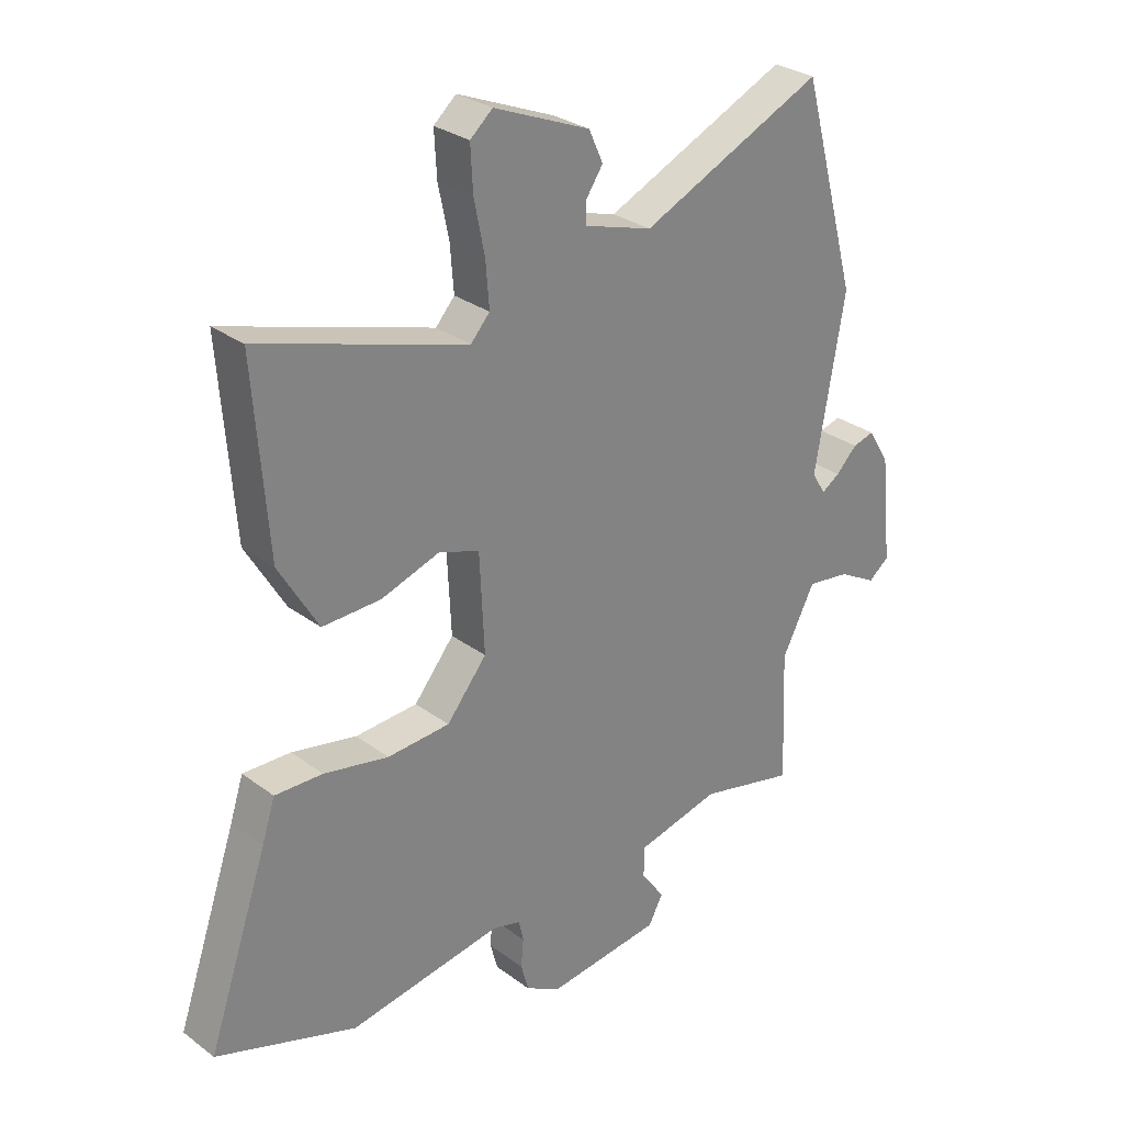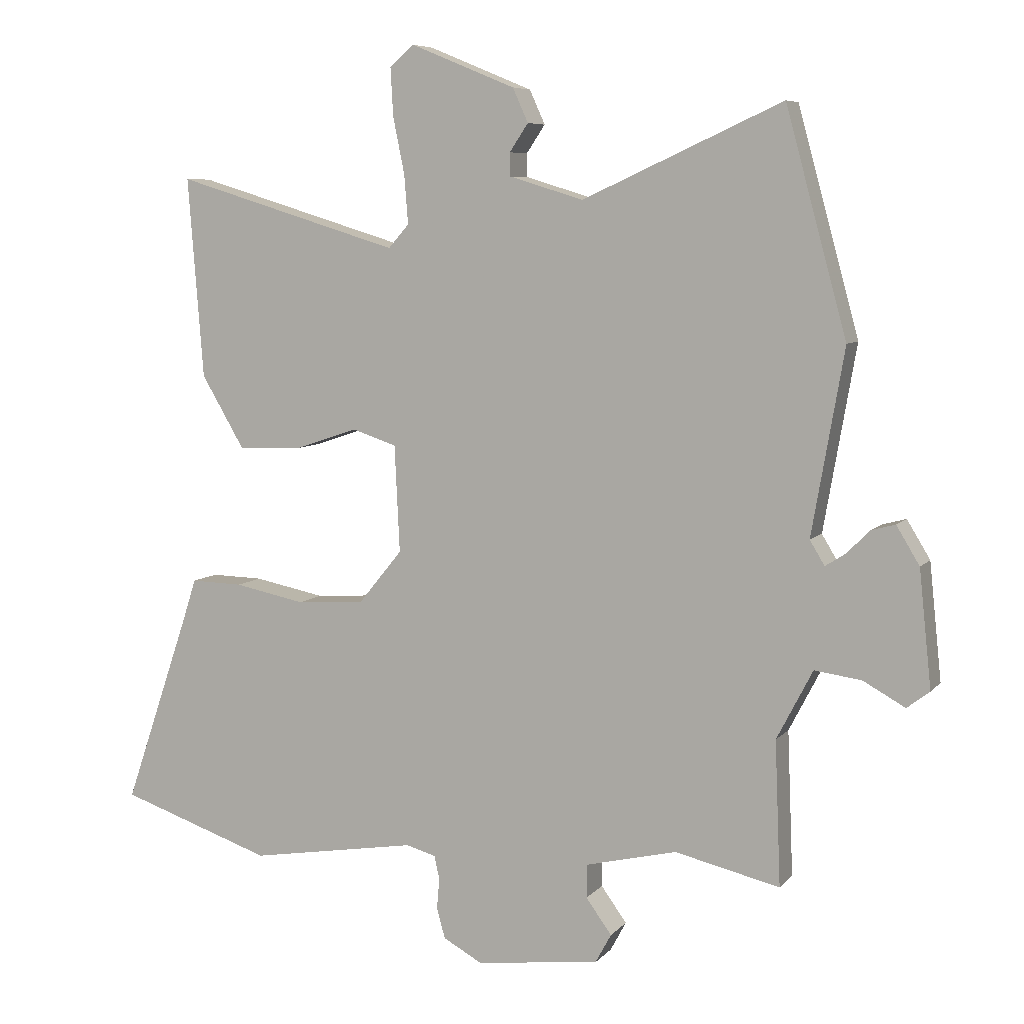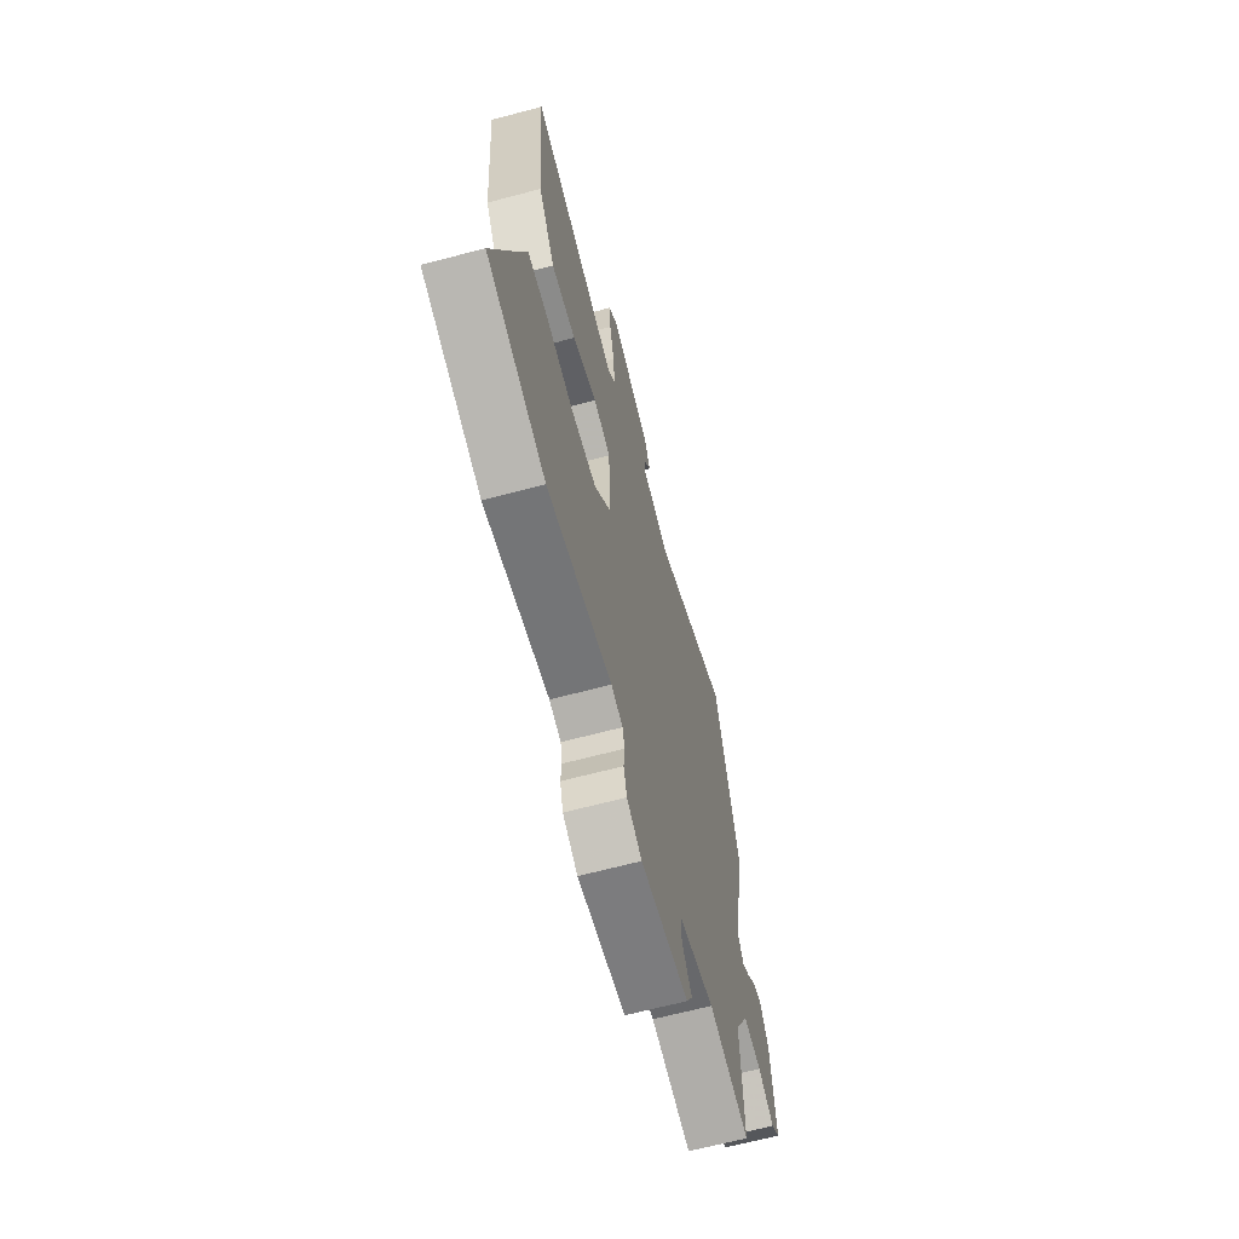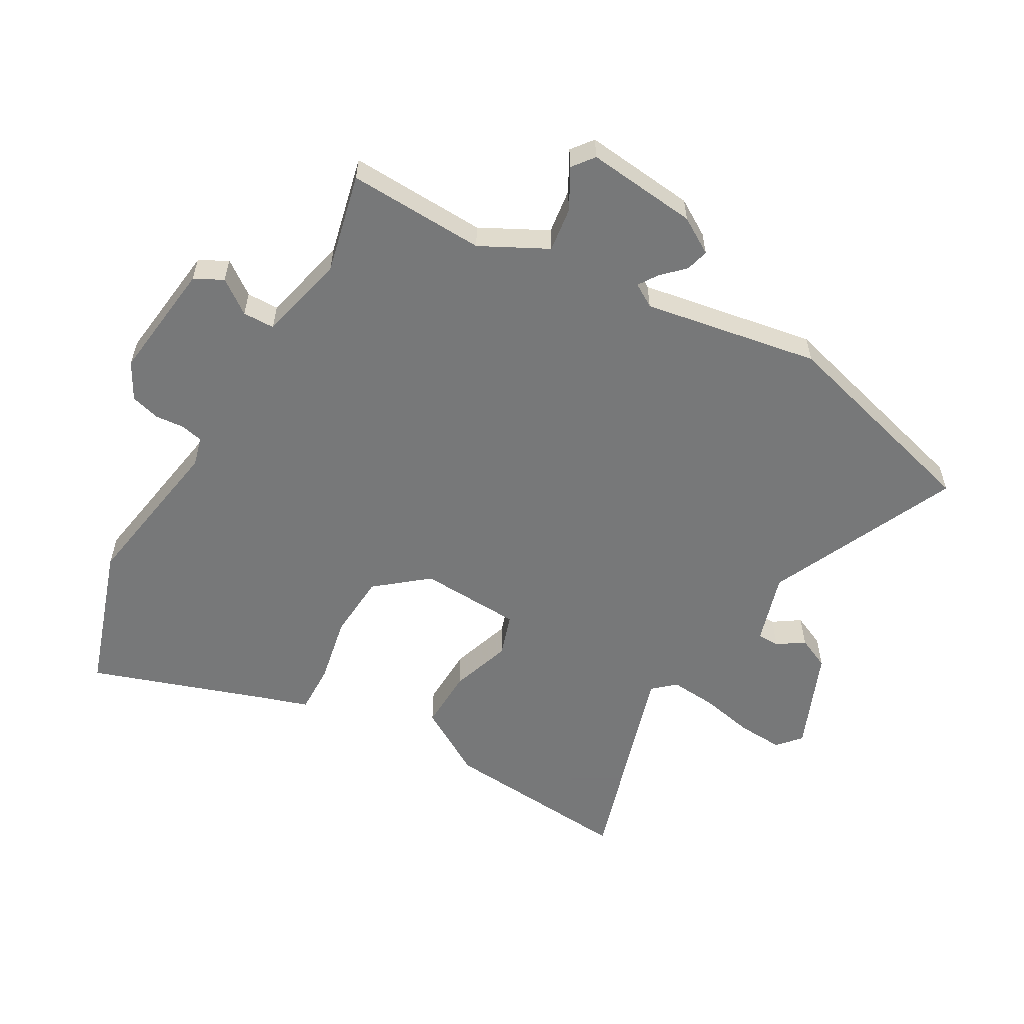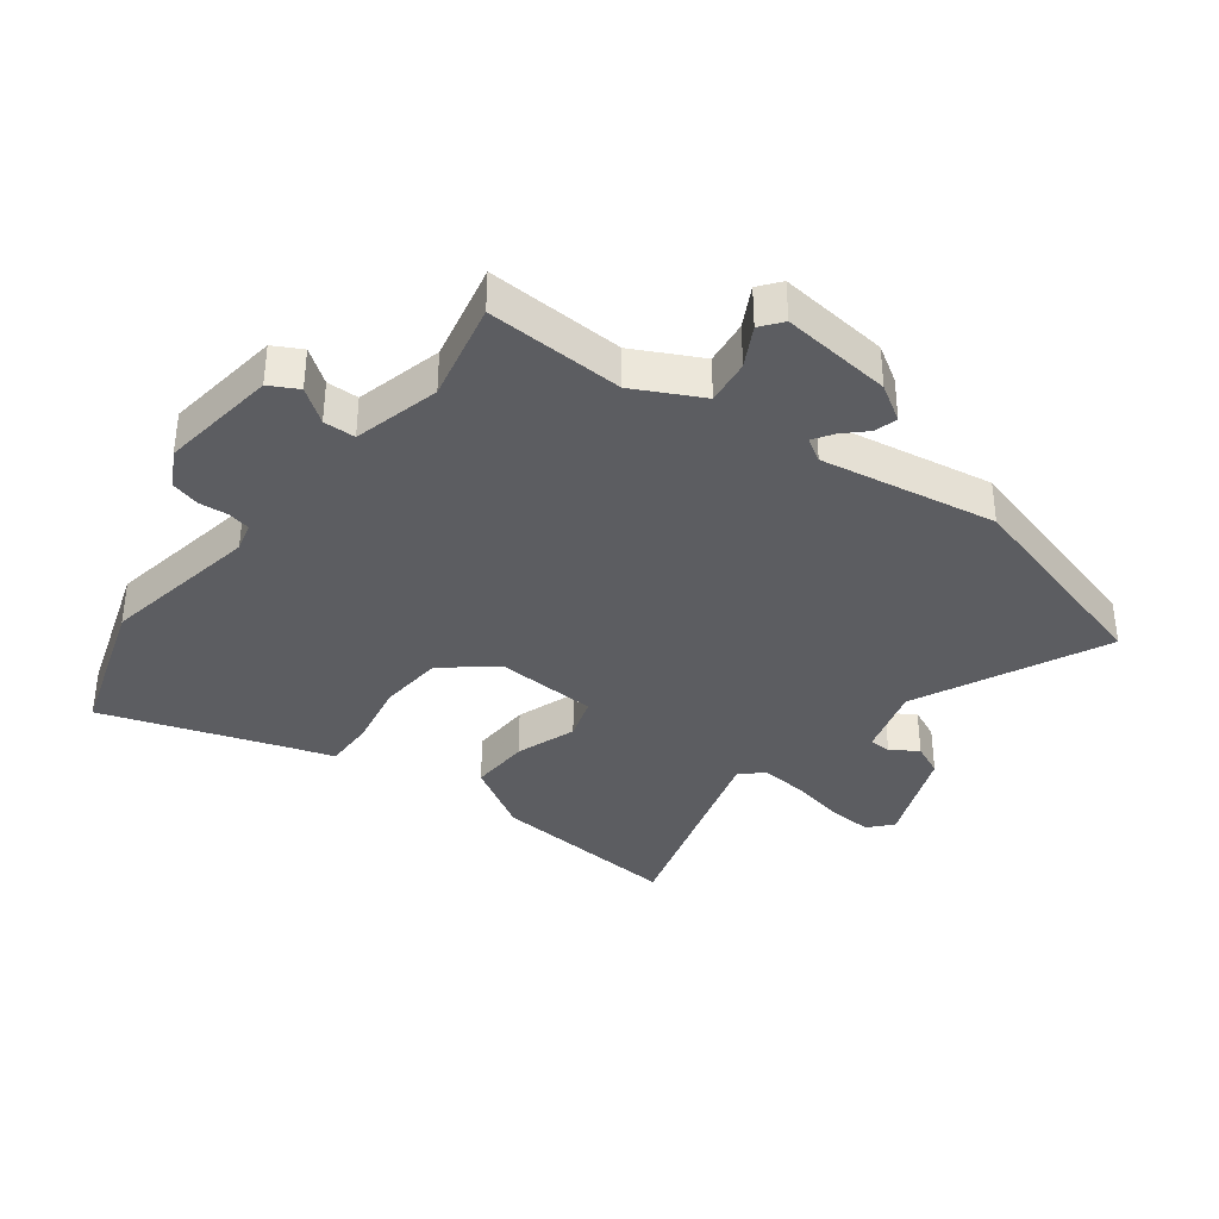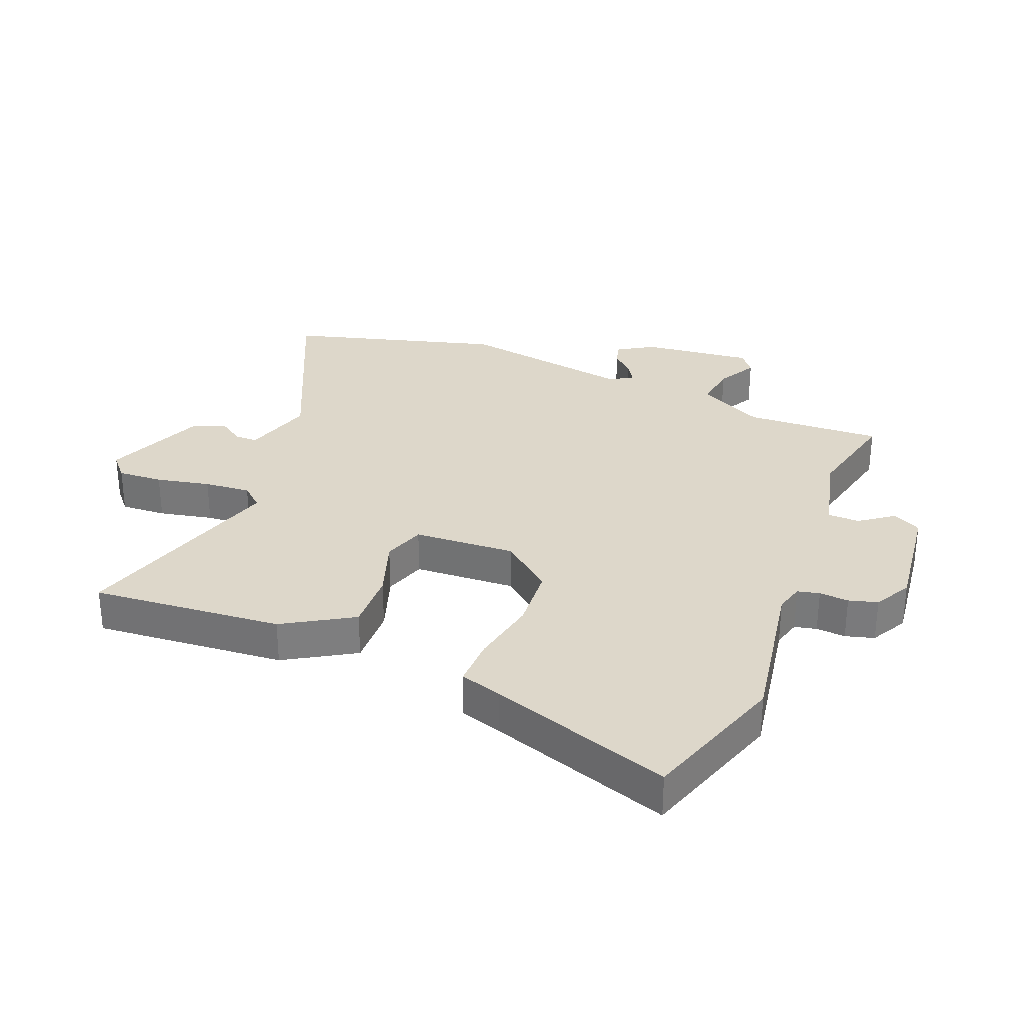
<metadata>
{"format":"obj","ext":"obj","renderer":"f3d","projection":"perspective","resolution":1024,"background":"white","views":[{"elev":29.0,"azim":137.7,"up":"+Z"},{"elev":7.0,"azim":-158.2,"up":"+Z"},{"elev":-65.3,"azim":105.0,"up":"+Z"},{"elev":-57.3,"azim":-119.8,"up":"+Y"},{"elev":-36.3,"azim":-127.7,"up":"+Y"},{"elev":30.9,"azim":111.6,"up":"+Y"}]}
</metadata>
<code>
v -0.55 0.07 0.318
v -0.455 0.07 0.665
v -0.145 0.07 0.524
v -0.03 0.07 0.559
v -0.029 0.07 0.595
v -0.058 0.07 0.638
v -0.034 0.07 0.691
v 0.129 0.07 0.758
v 0.167 0.07 0.725
v 0.163 0.07 0.651
v 0.145 0.07 0.563
v 0.139 0.07 0.487
v 0.171 0.07 0.451
v 0.522 0.07 0.558
v 0.498 0.07 0.246
v 0.431 0.07 0.133
v 0.332 0.07 0.136
v 0.233 0.07 0.169
v 0.164 0.07 0.146
v 0.156 0.07 -0.02
v 0.224 0.07 -0.103
v 0.33 0.07 -0.11
v 0.44 0.07 -0.088
v 0.521 0.07 -0.086
v 0.543 0.07 -0.154
v 0.645 0.07 -0.451
v 0.407 0.07 -0.531
v 0.146 0.07 -0.488
v 0.099 0.07 -0.501
v 0.091 0.07 -0.537
v 0.095 0.07 -0.585
v 0.082 0.07 -0.632
v 0.022 0.07 -0.665
v -0.171 0.07 -0.642
v -0.196 0.07 -0.596
v -0.156 0.07 -0.541
v -0.157 0.07 -0.489
v -0.299 0.07 -0.455
v -0.462 0.07 -0.493
v -0.453 0.07 -0.269
v -0.509 0.07 -0.161
v -0.582 0.07 -0.171
v -0.647 0.07 -0.207
v -0.682 0.07 -0.18
v -0.663 0.07 0.001
v -0.627 0.07 0.06
v -0.59 0.07 0.05
v -0.554 0.07 0.014
v -0.523 0.07 -0.006
v -0.5 0.07 0.032
v -0.55 0 0.318
v -0.455 0 0.665
v -0.145 0 0.524
v -0.03 0 0.559
v -0.029 0 0.595
v -0.058 0 0.638
v -0.034 0 0.691
v 0.129 0 0.758
v 0.167 0 0.725
v 0.163 0 0.651
v 0.145 0 0.563
v 0.139 0 0.487
v 0.171 0 0.451
v 0.522 0 0.558
v 0.498 0 0.246
v 0.431 0 0.133
v 0.332 0 0.136
v 0.233 0 0.169
v 0.164 0 0.146
v 0.156 0 -0.02
v 0.224 0 -0.103
v 0.33 0 -0.11
v 0.44 0 -0.088
v 0.521 0 -0.086
v 0.543 0 -0.154
v 0.645 0 -0.451
v 0.407 0 -0.531
v 0.146 0 -0.488
v 0.099 0 -0.501
v 0.091 0 -0.537
v 0.095 0 -0.585
v 0.082 0 -0.632
v 0.022 0 -0.665
v -0.171 0 -0.642
v -0.196 0 -0.596
v -0.156 0 -0.541
v -0.157 0 -0.489
v -0.299 0 -0.455
v -0.462 0 -0.493
v -0.453 0 -0.269
v -0.509 0 -0.161
v -0.582 0 -0.171
v -0.647 0 -0.207
v -0.682 0 -0.18
v -0.663 0 0.001
v -0.627 0 0.06
v -0.59 0 0.05
v -0.554 0 0.014
v -0.523 0 -0.006
v -0.5 0 0.032
f 46 47 48
f 45 46 48
f 44 45 48
f 43 44 48
f 42 43 48
f 41 42 48 49
f 40 41 49 50
f 38 39 40
f 37 38 40 50
f 34 35 36
f 33 34 36
f 32 33 36
f 31 32 36
f 30 31 36
f 29 30 36 37
f 1 2 3
f 50 1 3
f 37 50 3
f 29 37 3
f 28 29 3
f 25 26 27 28
f 24 25 28
f 23 24 28
f 22 23 28
f 16 17 18
f 15 16 18
f 14 15 18
f 13 14 18
f 12 13 18 19
f 9 10 11
f 8 9 11
f 7 8 11
f 6 7 11
f 5 6 11
f 4 5 11 12
f 12 19 20
f 4 12 20
f 3 4 20
f 21 22 28
f 20 21 28
f 3 20 28
f 98 97 96
f 98 96 95
f 98 95 94
f 98 94 93
f 98 93 92
f 99 98 92 91
f 100 99 91 90
f 90 89 88
f 100 90 88 87
f 86 85 84
f 86 84 83
f 86 83 82
f 86 82 81
f 86 81 80
f 87 86 80 79
f 53 52 51
f 53 51 100
f 53 100 87
f 53 87 79
f 53 79 78
f 78 77 76 75
f 78 75 74
f 78 74 73
f 78 73 72
f 68 67 66
f 68 66 65
f 68 65 64
f 68 64 63
f 69 68 63 62
f 61 60 59
f 61 59 58
f 61 58 57
f 61 57 56
f 61 56 55
f 62 61 55 54
f 70 69 62
f 70 62 54
f 70 54 53
f 78 72 71
f 78 71 70
f 78 70 53
f 1 51 52 2
f 2 52 53 3
f 3 53 54 4
f 4 54 55 5
f 5 55 56 6
f 6 56 57 7
f 7 57 58 8
f 8 58 59 9
f 9 59 60 10
f 10 60 61 11
f 11 61 62 12
f 12 62 63 13
f 13 63 64 14
f 14 64 65 15
f 15 65 66 16
f 16 66 67 17
f 17 67 68 18
f 18 68 69 19
f 19 69 70 20
f 20 70 71 21
f 21 71 72 22
f 22 72 73 23
f 23 73 74 24
f 24 74 75 25
f 25 75 76 26
f 26 76 77 27
f 27 77 78 28
f 28 78 79 29
f 29 79 80 30
f 30 80 81 31
f 31 81 82 32
f 32 82 83 33
f 33 83 84 34
f 34 84 85 35
f 35 85 86 36
f 36 86 87 37
f 37 87 88 38
f 38 88 89 39
f 39 89 90 40
f 40 90 91 41
f 41 91 92 42
f 42 92 93 43
f 43 93 94 44
f 44 94 95 45
f 45 95 96 46
f 46 96 97 47
f 47 97 98 48
f 48 98 99 49
f 49 99 100 50
f 50 100 51 1

</code>
